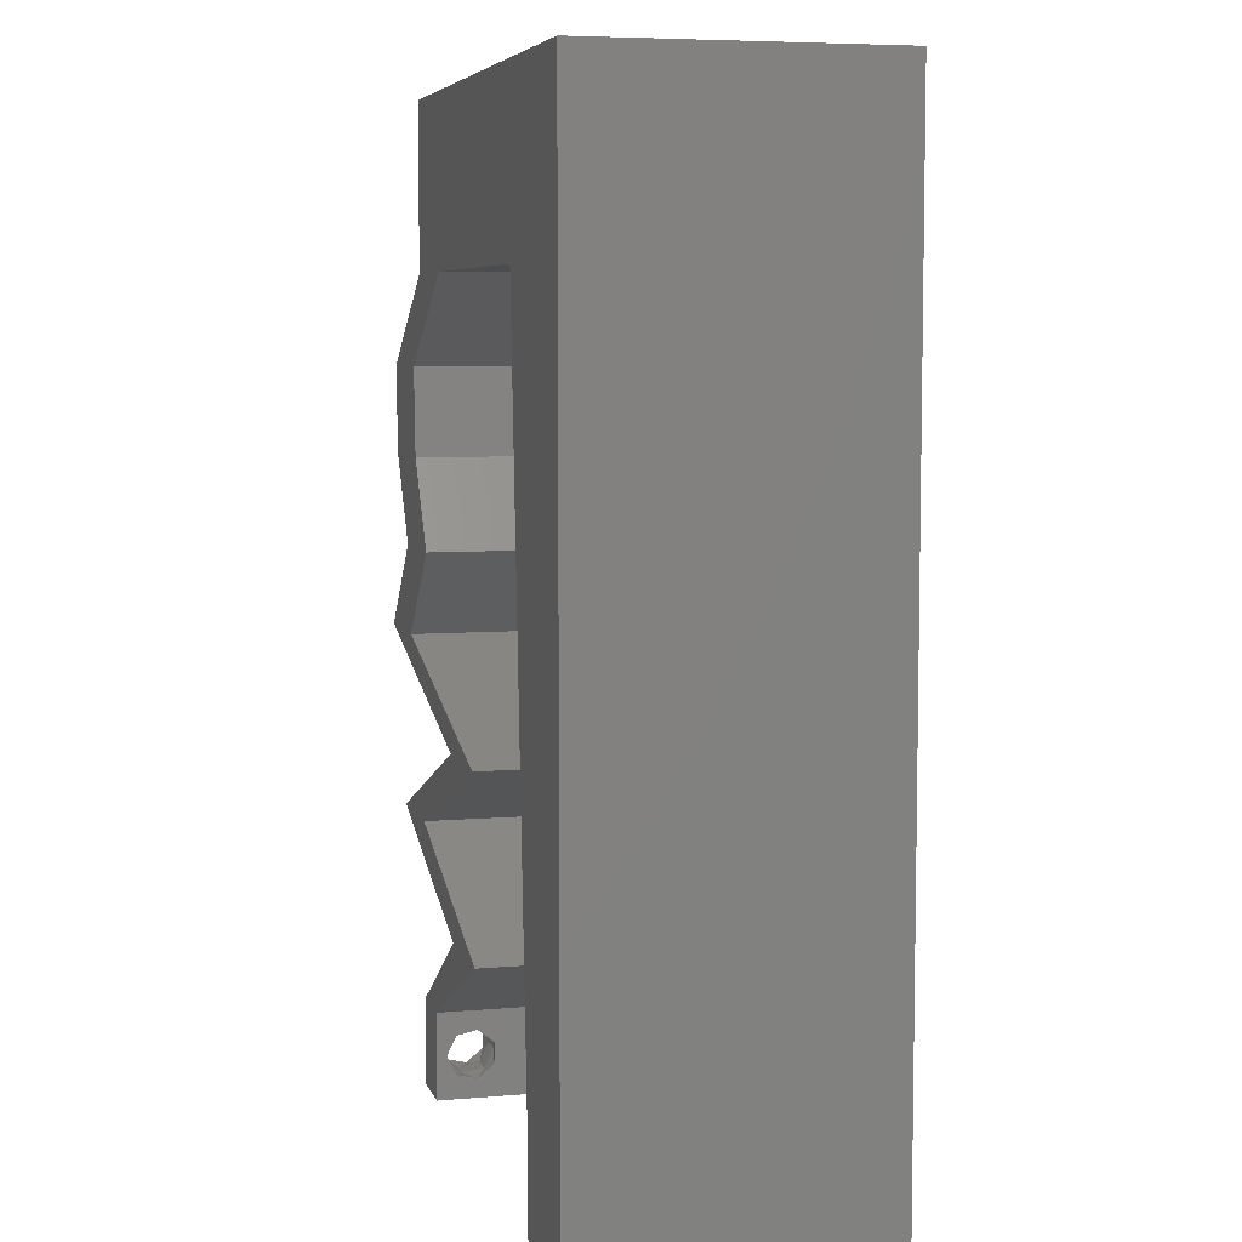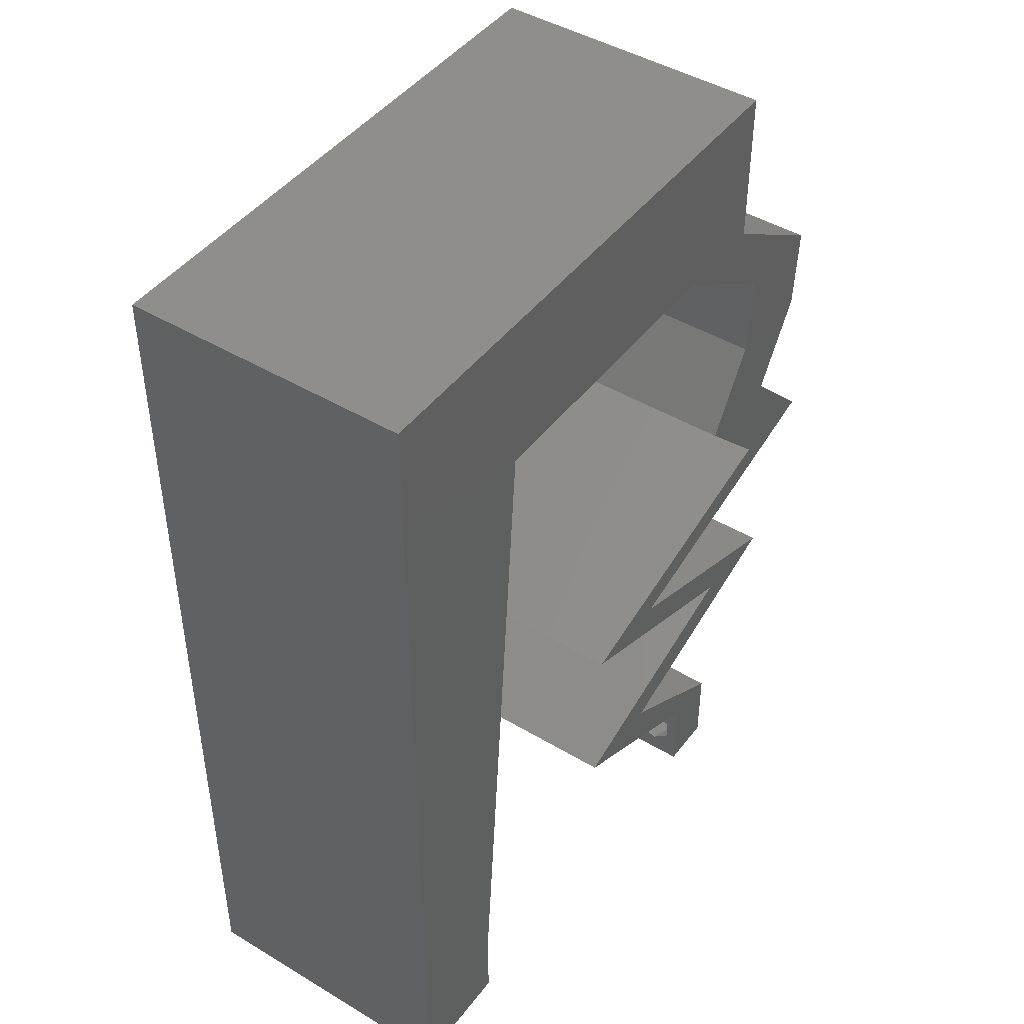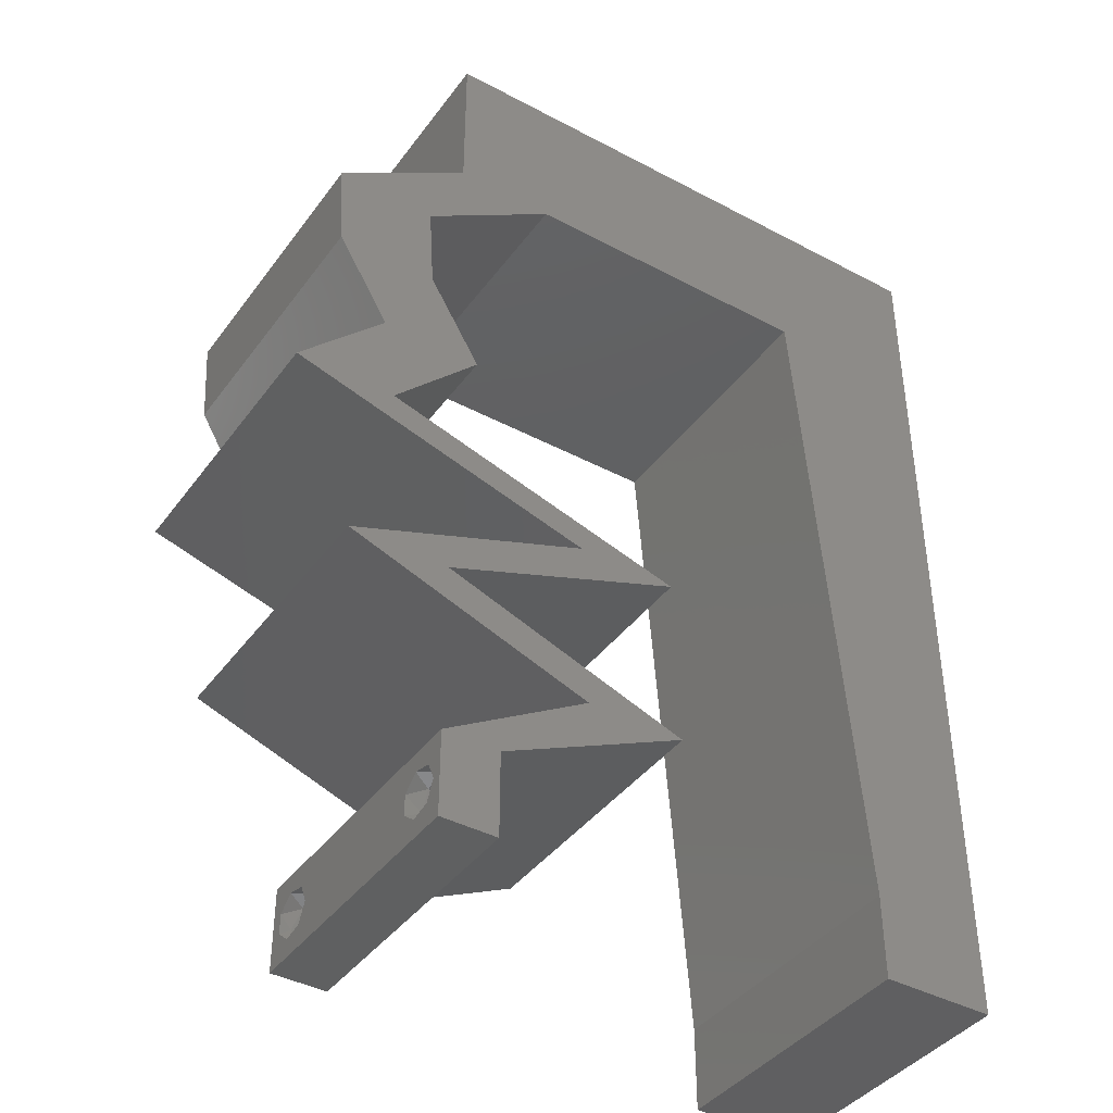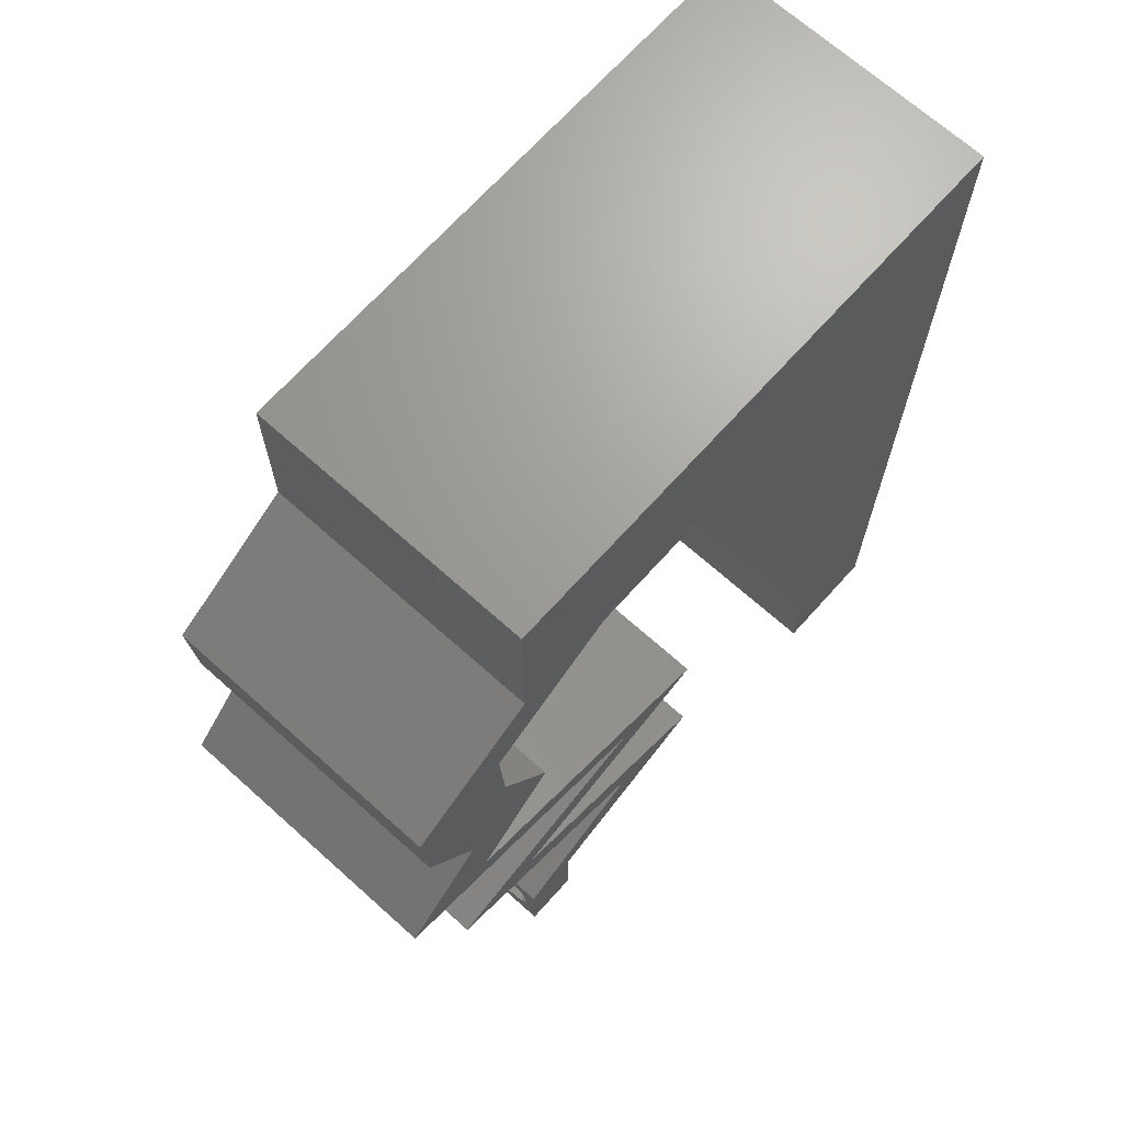
<metadata>
{"format":"stl","ext":"stl","renderer":"f3d","projection":"perspective","resolution":1024,"background":"white","views":[{"elev":6.3,"azim":-104.5,"up":"+Y"},{"elev":45.0,"azim":-55.2,"up":"+Y"},{"elev":-40.8,"azim":147.0,"up":"+Y"},{"elev":68.7,"azim":131.9,"up":"+Y"}]}
</metadata>
<code>
# stl→obj: 267 verts, 538 faces
v 0.04 0 0.01
v 0.04 -0.006 0.01
v 0.04 -0.003738 0.003932
v 0.04 -0.003 0.0159
v 0.04 -0.004329 0.00134
v 0.04 -0.004657 0.002778
v 0.04 -0.006 0
v 0.04 -0.001671 0.00134
v 0.04 0 0
v 0.04 -0.001343 0.002778
v 0.04 -0.003 0.0007
v 0.04 -0.002262 0.01913
v 0.04 -0.001343 0.01798
v 0.04 0 0.02
v 0.04 -0.006 0.02
v 0.04 -0.004657 0.01798
v 0.04 -0.003738 0.01913
v 0.04 -0.001671 0.01654
v 0.04 -0.004329 0.01654
v 0.04 -0.002262 0.003932
v 0.036 -0.006 0.01
v 0.036 0 0.01
v 0.036 -0.003738 0.003932
v 0.036 -0.003 0.0159
v 0.036 -0.004329 0.00134
v 0.036 -0.006 0
v 0.036 -0.004657 0.002778
v 0.036 -0.001343 0.002778
v 0.036 0 0
v 0.036 -0.001671 0.00134
v 0.036 -0.003 0.0007
v 0.036 0 0.02
v 0.036 -0.001343 0.01798
v 0.036 -0.002262 0.01913
v 0.036 -0.003738 0.01913
v 0.036 -0.004657 0.01798
v 0.036 -0.006 0.02
v 0.036 -0.004329 0.01654
v 0.036 -0.001671 0.01654
v 0.036 -0.002262 0.003932
v 0.03839 0.03046 0.02
v 0.04439 0.02437 0.02
v 0.04533 0.03046 0.02
v 0.05133 0.02437 0.02
v 0 -0.006 0.02
v 0.008 -0.006 0.02
v 0.004 -0.002402 0.02
v 0.01166 0.04874 0.02
v 0 0.048 0.02
v 0.01093 0.03899 0.02
v 0 0.024 0.02
v 0 0.012 0.02
v 0.009463 0.0195 0.02
v 0 0.036 0.02
v 0.02943 0.003046 0.02
v 0.02981 0.006093 0.02
v 0.02287 0.006093 0.02
v 0.008732 0.009749 0.02
v 0.04899 0.03656 0.02
v 0.04205 0.03656 0.02
v 0.038 -0.003 0.02
v 0.008 0 0.02
v 0.004 0.005202 0.02
v 0.01019 0.02925 0.02
v 0 0 0.02
v 0.02236 0.04874 0.02
v 0.03306 0.04874 0.02
v 0.02778 0.0537 0.02
v 0.04571 0.0396 0.02
v 0.02 0.06 0.02
v 0.04938 0.04265 0.02
v 0.04244 0.04265 0.02
v 0.01471 0.05478 0.02
v 0 0.06 0.02
v 0.005497 0.05359 0.02
v 0.03 0.06 0.02
v 0.03415 0.05416 0.02
v 0.04 0.06 0.02
v 0.04 0.04874 0.02
v 0.01 0.06 0.02
v 0.04077 0.02133 0.02
v 0.02327 0.01828 0.02
v 0.03021 0.01828 0.02
v 0.03383 0.02133 0.02
v 0.03141 0.009139 0.02
v 0.03835 0.009139 0.02
v 0.03995 0.01219 0.02
v 0.03161 0.01523 0.02
v 0.03855 0.01523 0.02
v 0.04689 0.01219 0.02
v 0 -0.006 0.01
v 0 -0.003 0.015
v 0 0 0.01
v 0 -0.006 0
v 0 -0.003 0.005
v 0 0 0
v 0.004 -0.006 0.015
v 0.008 -0.006 0.01
v 0.004 -0.006 0.005
v 0.008 -0.006 0
v 0 0.009 0.0114
v 0 0.06 0
v 0 0.051 0.0086
v 0 0.06 0.01
v 0 0.048 0
v 0 0.0415 0.009767
v 0 0.03 0.01
v 0 0.036 0
v 0 0.0185 0.01023
v 0 0.024 0
v 0 0.012 0
v 0 0.005337 0.005128
v 0 0.05466 0.01487
v 0.03839 0.03046 0
v 0.04533 0.03046 0
v 0.04439 0.02437 0
v 0.05133 0.02437 0
v 0.004 -0.002573 0
v 0.01166 0.04874 0
v 0.01093 0.03899 0
v 0.009463 0.0195 0
v 0.02943 0.003046 0
v 0.02287 0.006093 0
v 0.02981 0.006093 0
v 0.008732 0.009749 0
v 0.04899 0.03656 0
v 0.04205 0.03656 0
v 0.038 -0.003 0
v 0.008 0 0
v 0.004 0.005202 0
v 0.01019 0.02925 0
v 0.02236 0.04874 0
v 0.02778 0.0537 0
v 0.03306 0.04874 0
v 0.04571 0.0396 0
v 0.02 0.06 0
v 0.04938 0.04265 0
v 0.04244 0.04265 0
v 0.01471 0.05478 0
v 0.005497 0.05359 0
v 0.03 0.06 0
v 0.03415 0.05416 0
v 0.04 0.06 0
v 0.04 0.04874 0
v 0.01 0.06 0
v 0.04077 0.02133 0
v 0.03383 0.02133 0
v 0.03021 0.01828 0
v 0.02327 0.01828 0
v 0.03141 0.009139 0
v 0.03835 0.009139 0
v 0.03995 0.01219 0
v 0.03161 0.01523 0
v 0.03855 0.01523 0
v 0.04689 0.01219 0
v 0.008 0 0.01
v 0.008 -0.003 0.015
v 0.008 -0.003 0.005
v 0.015 0.06 0.01134
v 0.025 0.06 0.008977
v 0.006575 0.06 0.007337
v 0.03344 0.06 0.01273
v 0.04 0.06 0.01
v 0.03407 0.06 0.005945
v 0.005798 0.06 0.01422
v 0.04 0.05437 0.005676
v 0.04 0.05437 0.01427
v 0.04 0.04874 0.01
v 0.04469 0.0457 0.005691
v 0.04469 0.0457 0.01448
v 0.04938 0.04265 0.01
v 0.04919 0.0396 0.015
v 0.04899 0.03656 0.01
v 0.04919 0.0396 0.005
v 0.04716 0.03351 0.015
v 0.04533 0.03046 0.01
v 0.04716 0.03351 0.005
v 0.04833 0.02742 0.015
v 0.05133 0.02437 0.01
v 0.04833 0.02742 0.005
v 0.04318 0.02202 0.01172
v 0.03727 0.02032 0.00742
v 0.03021 0.01828 0.01
v 0.04577 0.02277 0.005216
v 0.03629 0.02003 0.01387
v 0.03862 0.01521 0.006824
v 0.04689 0.01219 0.01
v 0.03587 0.01621 0.01401
v 0.04162 0.01411 0.01425
v 0.03691 0.008624 0.007722
v 0.02981 0.006093 0.01
v 0.04057 0.00993 0.01332
v 0.04244 0.0106 0.005251
v 0.03505 0.007962 0.01424
v 0.0349 0.003046 0.005916
v 0.0349 0.003046 0.01398
v 0.0293 0.003109 0.007521
v 0.02287 0.006093 0.01
v 0.0314 0.002133 0.01471
v 0.02688 0.00423 0.01461
v 0.02997 0.008624 0.007722
v 0.03995 0.01219 0.01
v 0.03363 0.00993 0.01332
v 0.0355 0.0106 0.005251
v 0.02811 0.007962 0.01424
v 0.03154 0.01526 0.006824
v 0.02327 0.01828 0.01
v 0.03429 0.01425 0.01401
v 0.02854 0.01635 0.01425
v 0.03142 0.02063 0.01172
v 0.03733 0.02233 0.00742
v 0.04439 0.02437 0.01
v 0.02883 0.01988 0.005216
v 0.03831 0.02262 0.01387
v 0.04139 0.02742 0.015
v 0.03839 0.03046 0.01
v 0.04139 0.02742 0.005
v 0.04022 0.03351 0.015
v 0.04205 0.03656 0.01
v 0.04022 0.03351 0.005
v 0.04224 0.0396 0.015
v 0.04244 0.04265 0.01
v 0.04224 0.0396 0.005
v 0.03775 0.0457 0.005691
v 0.03775 0.0457 0.01448
v 0.03306 0.04874 0.01
v 0.01166 0.04874 0.01
v 0.01985 0.04874 0.01196
v 0.02567 0.04874 0.007295
v 0.01701 0.04874 0.005
v 0.02686 0.04874 0.01395
v 0.01056 0.03412 0.01153
v 0.009097 0.01462 0.01153
v 0.009829 0.02437 0.009471
v 0.008484 0.006445 0.007335
v 0.01117 0.0423 0.007335
v 0.01123 0.04301 0.01418
v 0.00843 0.005728 0.01418
v 0.0375 -0.003738 0.01607
v 0.0385 -0.002262 0.01607
v 0.03888 -0.003738 0.01607
v 0.03712 -0.002262 0.01607
v 0.03873 -0.001671 0.01866
v 0.03727 -0.001343 0.01722
v 0.03875 -0.001343 0.01722
v 0.03725 -0.001671 0.01866
v 0.03873 -0.004657 0.01722
v 0.03727 -0.004329 0.01866
v 0.03875 -0.004329 0.01866
v 0.03725 -0.004657 0.01722
v 0.03802 -0.003011 0.0193
v 0.03687 -0.002995 0.0193
v 0.03916 -0.003 0.0193
v 0.038 -0.003744 0.0008712
v 0.03727 -0.002262 0.0008684
v 0.03874 -0.002242 0.0008785
v 0.03914 -0.003734 0.0008667
v 0.03873 -0.001343 0.002022
v 0.03727 -0.001671 0.00346
v 0.03725 -0.001343 0.002022
v 0.03727 -0.004329 0.00346
v 0.03873 -0.003 0.0041
v 0.03875 -0.004329 0.00346
v 0.03875 -0.001671 0.00346
v 0.03725 -0.003 0.0041
v 0.03739 -0.004655 0.002013
v 0.03882 -0.004657 0.002022
f 1 2 3
f 1 4 2
f 5 6 7
f 8 9 10
f 11 9 8
f 5 7 11
f 12 13 14
f 15 16 17
f 17 14 15
f 12 14 17
f 7 9 11
f 7 6 2
f 14 18 1
f 13 18 14
f 15 2 19
f 19 16 15
f 9 1 10
f 1 18 4
f 2 4 19
f 20 1 3
f 10 1 20
f 2 6 3
f 21 22 23
f 24 22 21
f 25 26 27
f 28 29 30
f 30 29 31
f 31 26 25
f 32 33 34
f 35 36 37
f 37 32 35
f 37 36 38
f 35 32 34
f 32 39 33
f 29 26 31
f 28 22 29
f 37 38 21
f 22 39 32
f 26 21 27
f 21 38 24
f 24 39 22
f 27 21 23
f 23 22 40
f 40 22 28
f 41 42 43
f 43 42 44
f 45 46 47
f 48 49 50
f 51 52 53
f 49 54 50
f 55 56 57
f 53 52 58
f 59 60 43
f 15 14 61
f 62 58 63
f 54 51 64
f 50 54 64
f 60 41 43
f 63 65 47
f 62 63 47
f 64 51 53
f 66 67 68
f 60 59 69
f 70 66 68
f 71 72 69
f 66 70 73
f 74 49 75
f 49 48 75
f 76 70 68
f 58 52 63
f 48 66 73
f 67 77 68
f 78 76 77
f 67 79 77
f 46 62 47
f 65 45 47
f 77 76 68
f 59 71 69
f 80 74 75
f 70 80 73
f 72 60 69
f 37 15 61
f 75 48 73
f 80 75 73
f 14 32 61
f 52 65 63
f 79 78 77
f 42 81 44
f 82 83 84
f 84 83 81
f 32 14 56
f 56 55 32
f 56 85 57
f 86 85 56
f 32 37 61
f 86 87 85
f 81 42 84
f 79 72 71
f 67 72 79
f 83 82 88
f 88 89 83
f 90 89 87
f 86 90 87
f 89 88 87
f 91 92 93
f 65 92 45
f 94 95 96
f 93 95 91
f 45 92 91
f 93 92 65
f 91 95 94
f 96 95 93
f 46 97 98
f 91 97 45
f 94 99 91
f 98 99 100
f 45 97 46
f 98 97 91
f 100 99 94
f 91 99 98
f 65 101 93
f 102 103 104
f 105 103 102
f 52 101 65
f 106 107 54
f 108 107 106
f 108 106 105
f 54 107 51
f 51 107 109
f 110 107 108
f 51 109 52
f 49 106 54
f 111 109 110
f 109 107 110
f 96 112 111
f 74 113 49
f 49 103 106
f 111 101 109
f 111 112 101
f 49 113 103
f 109 101 52
f 106 103 105
f 104 113 74
f 93 112 96
f 101 112 93
f 103 113 104
f 114 115 116
f 115 117 116
f 94 118 100
f 119 120 105
f 110 121 111
f 105 120 108
f 122 123 124
f 121 125 111
f 126 115 127
f 7 128 9
f 129 130 125
f 108 131 110
f 120 131 108
f 127 115 114
f 130 118 96
f 129 118 130
f 131 121 110
f 132 133 134
f 127 135 126
f 136 133 132
f 137 135 138
f 132 139 136
f 102 140 105
f 105 140 119
f 141 133 136
f 125 130 111
f 119 139 132
f 134 133 142
f 143 142 141
f 134 142 144
f 96 118 94
f 100 118 129
f 142 133 141
f 126 135 137
f 145 140 102
f 136 139 145
f 138 135 127
f 26 128 7
f 140 139 119
f 145 139 140
f 9 128 29
f 111 130 96
f 144 142 143
f 116 117 146
f 147 148 149
f 147 146 148
f 29 124 9
f 124 29 122
f 124 123 150
f 151 124 150
f 29 128 26
f 151 150 152
f 146 147 116
f 138 144 137
f 134 144 138
f 149 148 153
f 153 148 154
f 155 152 154
f 151 152 155
f 154 152 153
f 156 157 98
f 46 157 62
f 129 158 100
f 98 158 156
f 62 157 156
f 98 157 46
f 100 158 98
f 156 158 129
f 145 159 136
f 76 160 70
f 159 160 136
f 70 160 159
f 145 161 159
f 76 162 160
f 136 160 141
f 70 159 80
f 102 161 145
f 104 161 102
f 78 162 76
f 163 162 78
f 160 164 141
f 159 165 80
f 162 164 160
f 161 165 159
f 141 164 143
f 143 164 163
f 74 165 104
f 80 165 74
f 104 165 161
f 163 164 162
f 143 166 144
f 79 167 78
f 168 166 167
f 78 167 163
f 168 167 79
f 167 166 163
f 163 166 143
f 144 166 168
f 144 169 137
f 71 170 79
f 171 170 71
f 79 170 168
f 170 169 168
f 171 169 170
f 137 169 171
f 168 169 144
f 59 172 71
f 171 172 173
f 137 174 126
f 173 174 171
f 71 172 171
f 173 172 59
f 171 174 137
f 126 174 173
f 43 175 59
f 173 175 176
f 126 177 115
f 176 177 173
f 59 175 173
f 176 175 43
f 173 177 126
f 115 177 176
f 43 178 176
f 179 178 44
f 176 180 115
f 117 180 179
f 176 178 179
f 115 180 117
f 44 178 43
f 179 180 176
f 44 181 179
f 81 181 44
f 146 182 148
f 148 182 183
f 117 184 146
f 83 185 81
f 179 184 117
f 183 185 83
f 146 184 182
f 182 184 181
f 185 181 81
f 181 184 179
f 185 182 181
f 183 182 185
f 183 186 148
f 154 186 155
f 155 186 187
f 183 188 186
f 83 188 183
f 89 188 83
f 187 189 90
f 90 189 89
f 186 188 189
f 187 186 189
f 189 188 89
f 148 186 154
f 151 190 124
f 124 190 191
f 90 192 187
f 86 192 90
f 187 193 155
f 191 194 56
f 155 193 151
f 56 194 86
f 192 193 187
f 190 193 192
f 191 190 194
f 151 193 190
f 190 192 194
f 194 192 86
f 124 195 9
f 14 196 56
f 56 196 191
f 1 196 14
f 1 195 196
f 196 195 191
f 9 195 1
f 191 195 124
f 2 15 37
f 21 2 37
f 26 7 2
f 26 2 21
f 29 197 122
f 122 197 123
f 22 197 29
f 123 197 198
f 32 199 22
f 198 200 57
f 55 199 32
f 57 200 55
f 199 200 197
f 55 200 199
f 199 197 22
f 197 200 198
f 123 201 150
f 198 201 123
f 202 203 87
f 87 203 85
f 152 204 202
f 57 205 198
f 150 204 152
f 85 205 57
f 202 204 203
f 203 204 201
f 205 201 198
f 201 204 150
f 205 203 201
f 85 203 205
f 202 206 152
f 153 206 149
f 149 206 207
f 202 208 206
f 87 208 202
f 88 208 87
f 207 209 82
f 82 209 88
f 206 208 209
f 207 206 209
f 209 208 88
f 152 206 153
f 82 210 207
f 84 210 82
f 147 211 116
f 116 211 212
f 149 213 147
f 42 214 84
f 207 213 149
f 212 214 42
f 147 213 211
f 211 213 210
f 214 210 84
f 210 213 207
f 214 211 210
f 212 211 214
f 42 215 212
f 216 215 41
f 212 217 116
f 114 217 216
f 41 215 42
f 212 215 216
f 116 217 114
f 216 217 212
f 60 218 41
f 216 218 219
f 114 220 127
f 219 220 216
f 41 218 216
f 219 218 60
f 216 220 114
f 127 220 219
f 72 221 60
f 219 221 222
f 222 223 219
f 127 223 138
f 60 221 219
f 222 221 72
f 219 223 127
f 138 223 222
f 138 224 134
f 67 225 72
f 72 225 222
f 226 225 67
f 225 224 222
f 226 224 225
f 134 224 226
f 222 224 138
f 227 228 48
f 48 228 66
f 134 229 132
f 226 229 134
f 132 230 119
f 66 231 67
f 67 231 226
f 119 230 227
f 229 230 132
f 228 230 229
f 66 228 231
f 227 230 228
f 228 229 231
f 231 229 226
f 120 232 131
f 121 233 125
f 53 234 64
f 121 234 233
f 232 234 131
f 233 235 125
f 120 236 232
f 64 234 232
f 233 234 53
f 131 234 121
f 58 233 53
f 64 232 50
f 119 236 120
f 125 235 129
f 227 236 119
f 129 235 156
f 232 237 50
f 58 238 233
f 48 237 227
f 156 238 62
f 62 238 58
f 50 237 48
f 236 237 232
f 233 238 235
f 235 238 156
f 227 237 236
f 4 24 239
f 24 4 240
f 4 239 241
f 24 240 242
f 243 244 245
f 244 243 246
f 247 248 249
f 248 247 250
f 243 251 246
f 244 240 245
f 246 251 252
f 251 243 253
f 247 239 250
f 240 244 242
f 239 247 241
f 249 248 251
f 13 12 243
f 33 39 244
f 36 35 248
f 13 243 245
f 33 244 246
f 17 16 249
f 18 13 245
f 34 33 246
f 240 18 245
f 36 248 250
f 239 38 250
f 38 36 250
f 16 19 247
f 16 247 249
f 249 251 253
f 251 248 252
f 248 35 252
f 243 12 253
f 244 39 242
f 17 249 253
f 34 246 252
f 247 19 241
f 24 38 239
f 4 18 240
f 19 4 241
f 39 24 242
f 35 34 252
f 12 17 253
f 11 31 254
f 31 11 255
f 255 11 256
f 11 254 257
f 258 259 260
f 261 262 263
f 259 258 264
f 262 261 265
f 262 259 264
f 259 262 265
f 255 258 260
f 258 255 256
f 254 25 266
f 261 263 266
f 266 263 267
f 31 25 254
f 25 27 266
f 27 261 266
f 40 28 259
f 20 3 262
f 8 10 258
f 27 23 261
f 262 3 263
f 259 28 260
f 20 262 264
f 40 259 265
f 258 10 264
f 261 23 265
f 28 30 260
f 3 6 263
f 23 40 265
f 10 20 264
f 30 31 255
f 30 255 260
f 254 266 267
f 263 6 267
f 6 5 267
f 8 258 256
f 254 267 257
f 267 5 257
f 11 8 256
f 5 11 257

</code>
